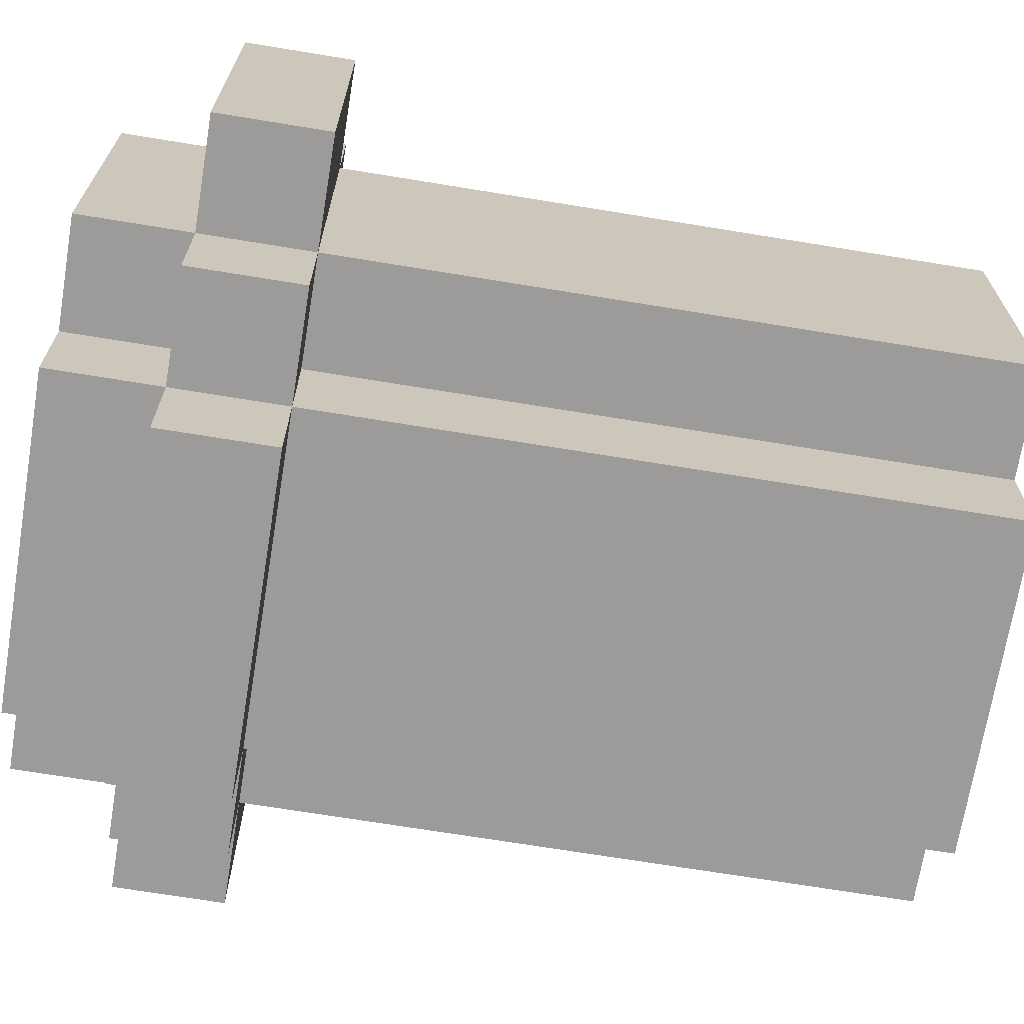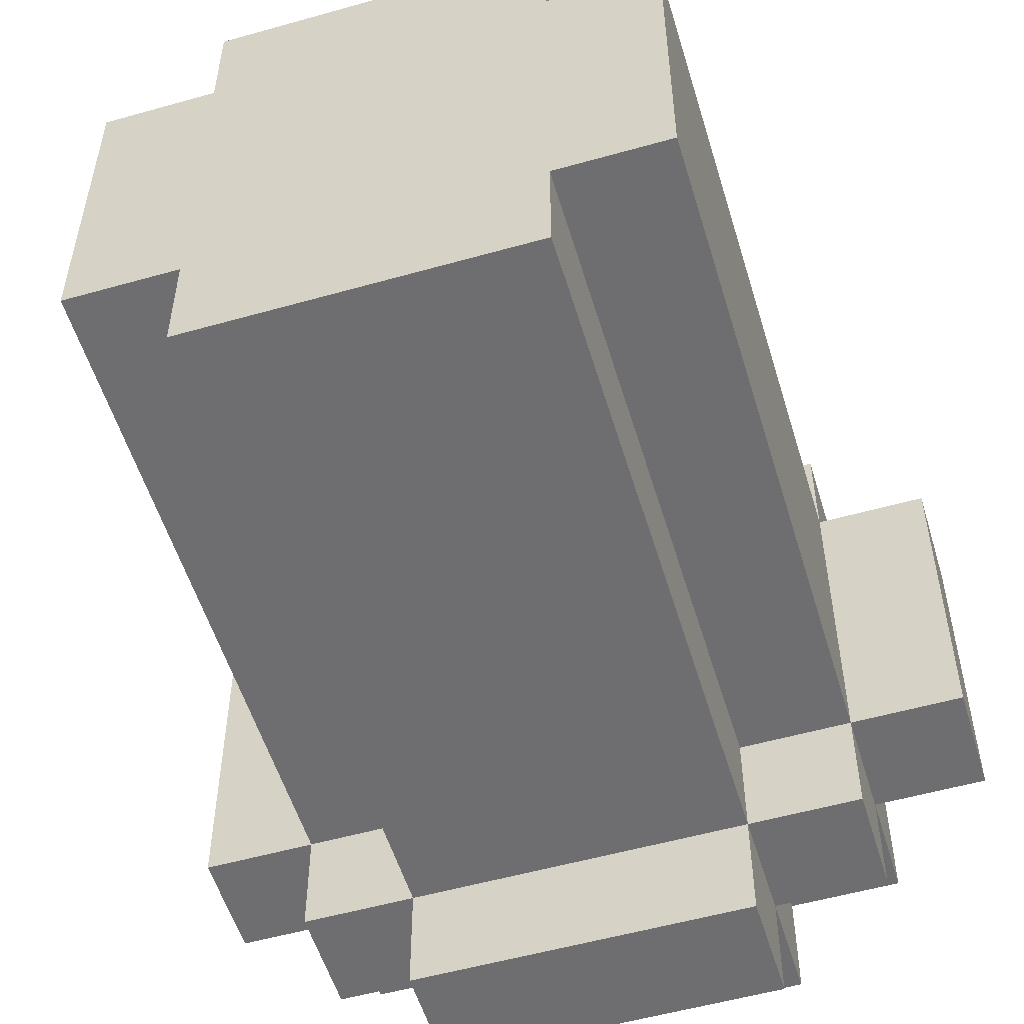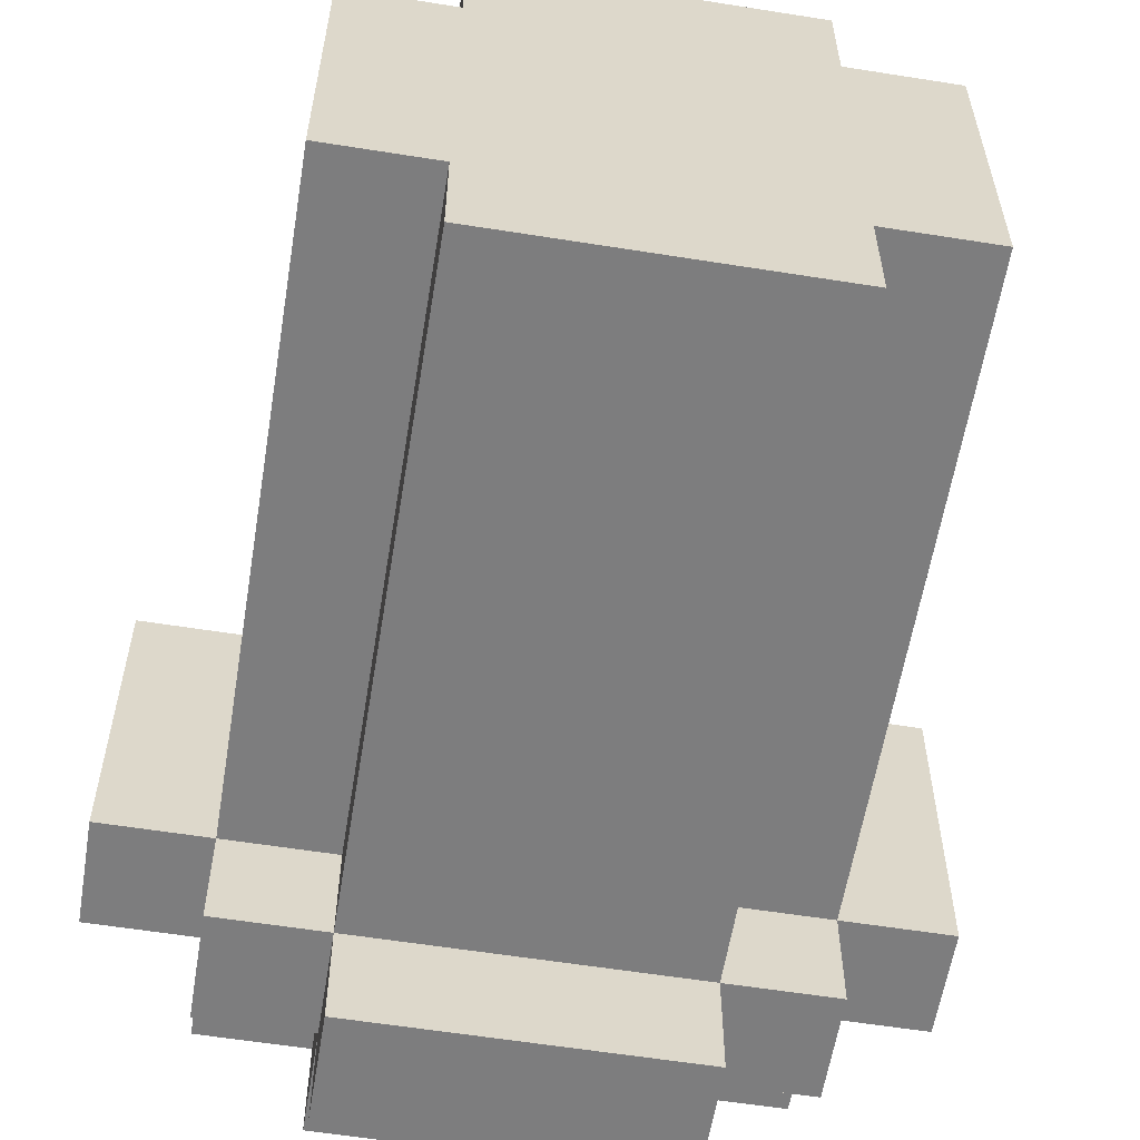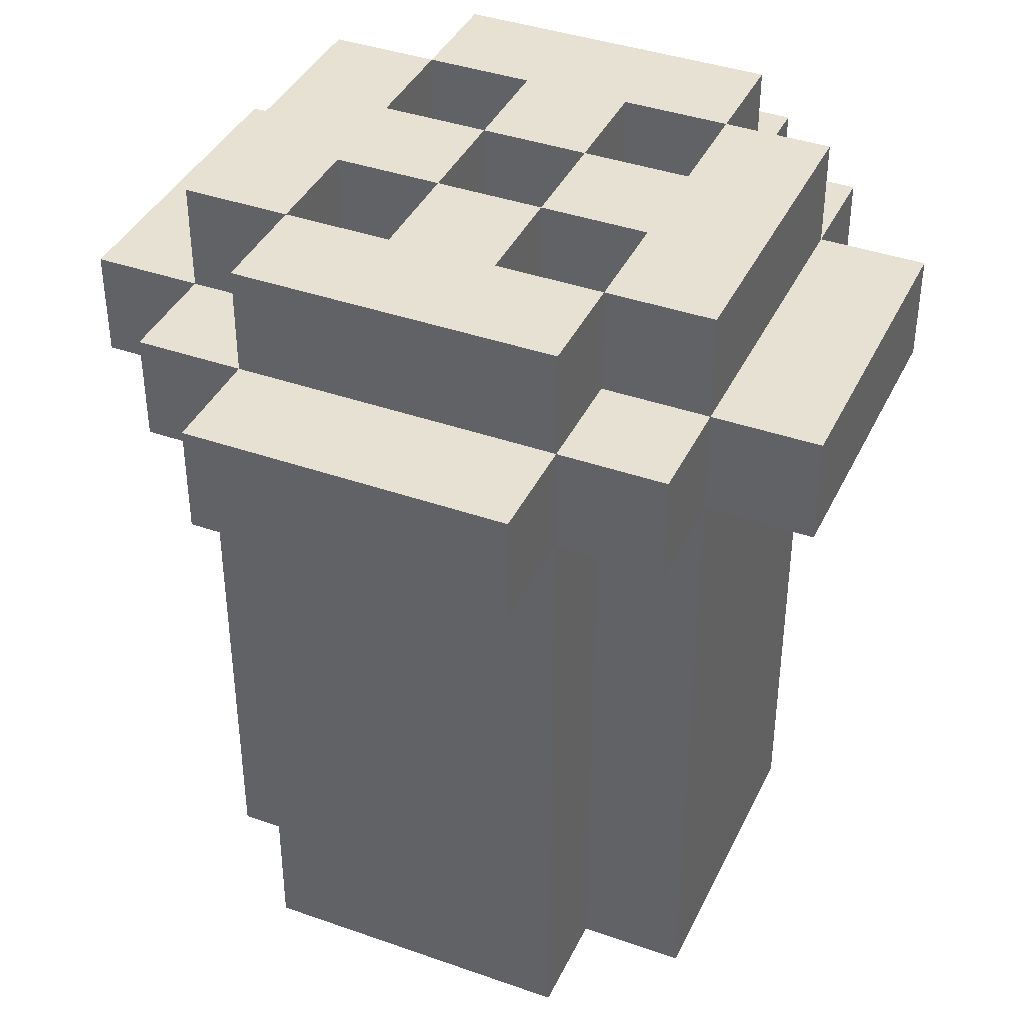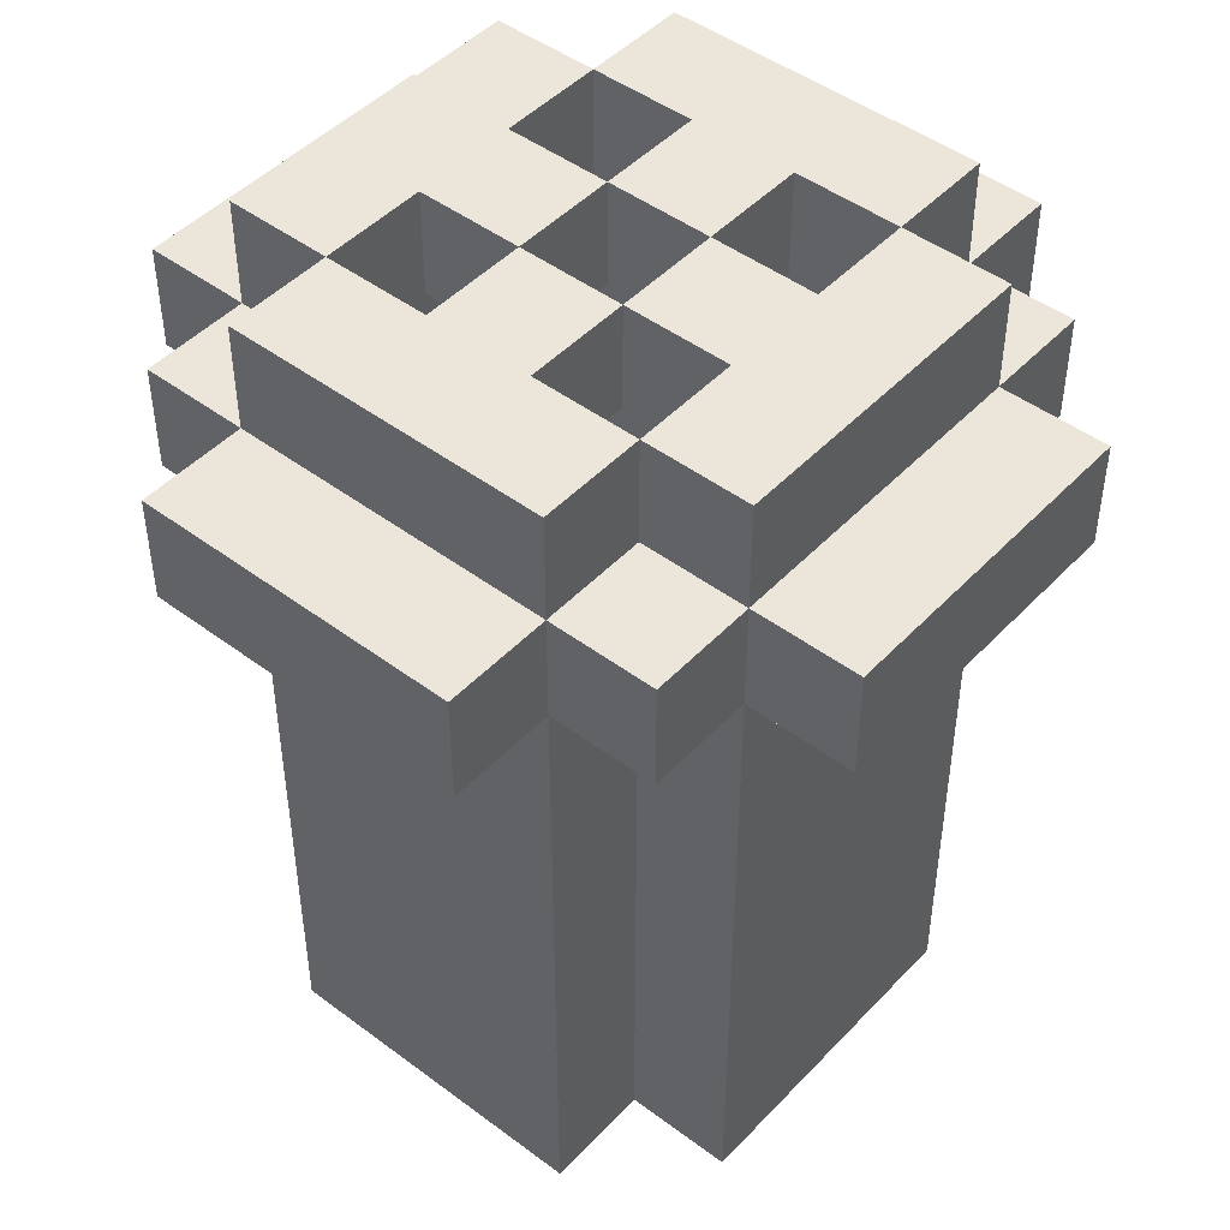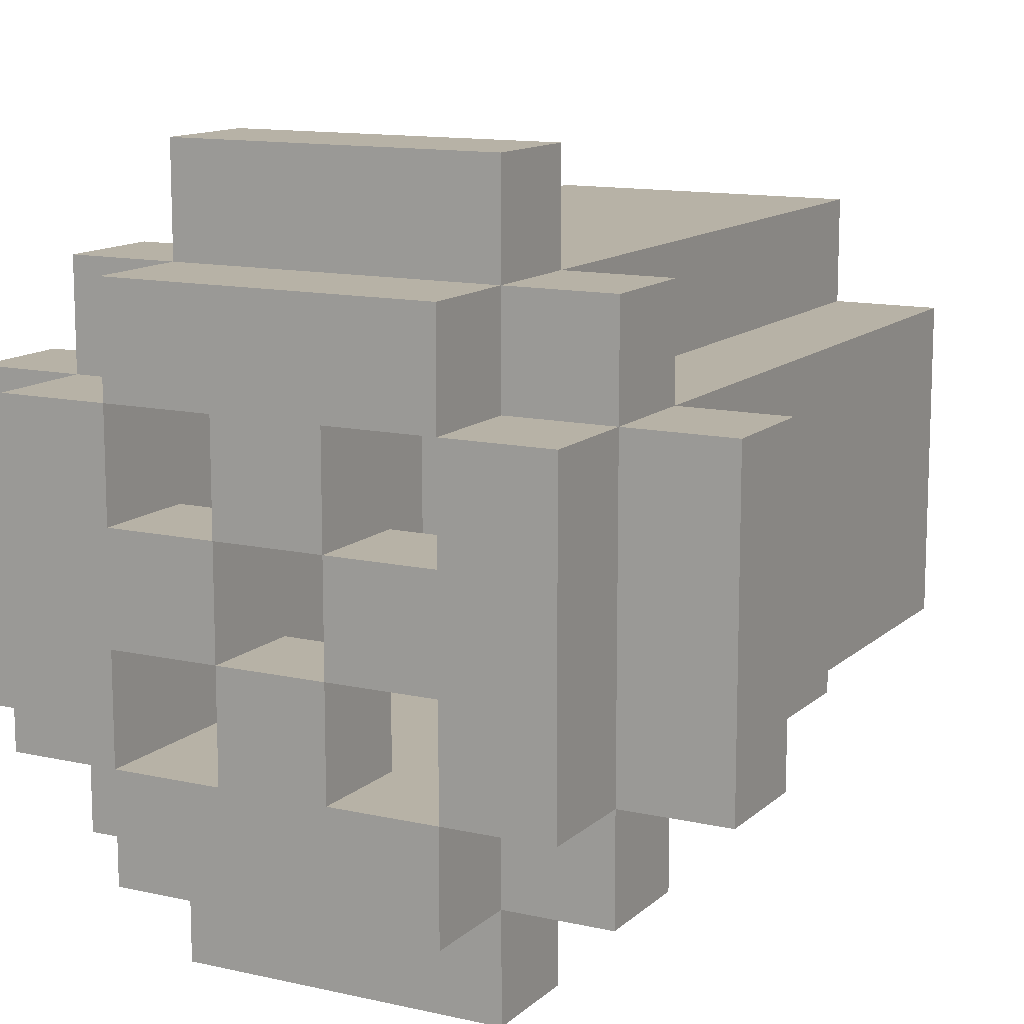
<metadata>
{"format":"obj","ext":"obj","renderer":"f3d","projection":"perspective","resolution":1024,"background":"white","views":[{"elev":-69.8,"azim":-99.3,"up":"+Z"},{"elev":-54.4,"azim":16.7,"up":"+Z"},{"elev":-59.1,"azim":-9.3,"up":"+Z"},{"elev":39.4,"azim":113.7,"up":"+Y"},{"elev":46.7,"azim":-49.6,"up":"+Y"},{"elev":12.5,"azim":-152.0,"up":"+Z"}]}
</metadata>
<code>
g Centre saliere
v -4 6 2
v -4 6 -1
v -4 7 2
v -4 7 -1
v -3 0 2
v -3 0 -1
v -3 6 3
v -3 6 2
v -3 6 -1
v -3 6 -2
v -3 7 3
v -3 7 2
v -3 7 -1
v -3 7 -2
v -3 8 2
v -3 8 -1
v -2 0 3
v -2 0 2
v -2 0 -1
v -2 0 -2
v -2 1 3
v -2 1 2
v -2 3 3
v -2 3 2
v -2 5 3
v -2 5 2
v -2 6 4
v -2 6 3
v -2 6 2
v -2 6 -1
v -2 6 -2
v -2 6 -3
v -2 7 4
v -2 7 3
v -2 7 2
v -2 7 -1
v -2 7 -2
v -2 7 -3
v -2 8 3
v -2 8 2
v -2 8 -1
v -2 8 -2
v -1 7 2
v -1 7 1
v -1 7 -0
v -1 7 -1
v -1 8 2
v -1 8 1
v -1 8 -0
v -1 8 -1
v 0 7 1
v 0 7 -0
v 0 8 1
v 0 8 -0
v 1 3 2
v 1 3 -1
v 1 4 2
v 1 5 2
v 1 7 1
v 1 7 -0
v 1 8 2
v 1 8 1
v 1 8 -0
v 1 8 -1
v -2 3 2
v -2 3 -1
v -2 5 2
v -2 7 1
v -2 7 -0
v -2 8 2
v -2 8 1
v -2 8 -0
v -2 8 -1
v -1 7 1
v -1 7 -0
v -1 8 1
v -1 8 -0
v 0 7 2
v 0 7 1
v 0 7 -0
v 0 7 -1
v 0 8 2
v 0 8 1
v 0 8 -0
v 0 8 -1
v 1 0 3
v 1 0 2
v 1 0 -1
v 1 0 -2
v 1 1 3
v 1 1 2
v 1 2 3
v 1 2 2
v 1 4 3
v 1 4 2
v 1 5 3
v 1 5 2
v 1 6 4
v 1 6 3
v 1 6 2
v 1 6 -1
v 1 6 -2
v 1 6 -3
v 1 7 4
v 1 7 3
v 1 7 2
v 1 7 -1
v 1 7 -2
v 1 7 -3
v 1 8 3
v 1 8 2
v 1 8 -1
v 1 8 -2
v 2 0 2
v 2 0 -1
v 2 6 3
v 2 6 2
v 2 6 -1
v 2 6 -2
v 2 7 3
v 2 7 2
v 2 7 -1
v 2 7 -2
v 2 8 2
v 2 8 -1
v 3 6 2
v 3 6 -1
v 3 7 2
v 3 7 -1
v -2 6 4
v -2 7 4
v 1 6 4
v 1 7 4
v -3 6 3
v -3 7 3
v -2 0 3
v -2 1 3
v -2 3 3
v -2 5 3
v -2 6 3
v -2 7 3
v -2 8 3
v -1 2 3
v -1 3 3
v -1 5 3
v -1 6 3
v 0 0 3
v 0 1 3
v 0 2 3
v 0 3 3
v 0 4 3
v 0 5 3
v 0 6 3
v 1 0 3
v 1 1 3
v 1 2 3
v 1 4 3
v 1 5 3
v 1 6 3
v 1 7 3
v 1 8 3
v 2 6 3
v 2 7 3
v -4 6 2
v -4 7 2
v -3 0 2
v -3 6 2
v -3 7 2
v -3 8 2
v -2 0 2
v -2 1 2
v -2 3 2
v -2 5 2
v -2 6 2
v -2 7 2
v -2 8 2
v 1 0 2
v 1 1 2
v 1 2 2
v 1 4 2
v 1 5 2
v 1 6 2
v 1 7 2
v 1 8 2
v 2 0 2
v 2 6 2
v 2 7 2
v 2 8 2
v 3 6 2
v 3 7 2
v -2 7 1
v -2 8 1
v -1 7 1
v -1 8 1
v 0 7 1
v 0 8 1
v 1 7 1
v 1 8 1
v -1 7 -0
v -1 8 -0
v 0 7 -0
v 0 8 -0
v -2 3 -1
v -2 8 -1
v -1 7 -1
v -1 8 -1
v 0 7 -1
v 0 8 -1
v 1 3 -1
v 1 8 -1
v -2 3 2
v -2 5 2
v -2 8 2
v -1 3 2
v -1 5 2
v -1 6 2
v -1 7 2
v -1 8 2
v 0 4 2
v 0 5 2
v 0 6 2
v 0 7 2
v 0 8 2
v 1 3 2
v 1 4 2
v 1 5 2
v 1 8 2
v -1 7 1
v -1 8 1
v 0 7 1
v 0 8 1
v -2 7 -0
v -2 8 -0
v -1 7 -0
v -1 8 -0
v 0 7 -0
v 0 8 -0
v 1 7 -0
v 1 8 -0
v -4 6 -1
v -4 7 -1
v -3 0 -1
v -3 6 -1
v -3 7 -1
v -3 8 -1
v -2 0 -1
v -2 6 -1
v -2 7 -1
v -2 8 -1
v 1 0 -1
v 1 6 -1
v 1 7 -1
v 1 8 -1
v 2 0 -1
v 2 6 -1
v 2 7 -1
v 2 8 -1
v 3 6 -1
v 3 7 -1
v -3 6 -2
v -3 7 -2
v -2 0 -2
v -2 6 -2
v -2 7 -2
v -2 8 -2
v 1 0 -2
v 1 6 -2
v 1 7 -2
v 1 8 -2
v 2 6 -2
v 2 7 -2
v -2 6 -3
v -2 7 -3
v 1 6 -3
v 1 7 -3
v -2 0 3
v 0 0 3
v 1 0 3
v -3 0 2
v -2 0 2
v 0 0 2
v 1 0 2
v 2 0 2
v -3 0 -1
v -2 0 -1
v 1 0 -1
v 2 0 -1
v -2 0 -2
v 1 0 -2
v -2 6 4
v 1 6 4
v -3 6 3
v -2 6 3
v -1 6 3
v 0 6 3
v 1 6 3
v 2 6 3
v -4 6 2
v -3 6 2
v -2 6 2
v 1 6 2
v 2 6 2
v 3 6 2
v -4 6 -1
v -3 6 -1
v -2 6 -1
v 1 6 -1
v 2 6 -1
v 3 6 -1
v -3 6 -2
v -2 6 -2
v 1 6 -2
v 2 6 -2
v -2 6 -3
v 1 6 -3
v -1 7 2
v 0 7 2
v -2 7 1
v -1 7 1
v 0 7 1
v 1 7 1
v -2 7 -0
v -1 7 -0
v 0 7 -0
v 1 7 -0
v -1 7 -1
v 0 7 -1
v -2 3 2
v -1 3 2
v 1 3 2
v -2 3 -1
v 1 3 -1
v -2 7 4
v 1 7 4
v -3 7 3
v -2 7 3
v 1 7 3
v 2 7 3
v -4 7 2
v -3 7 2
v -2 7 2
v 1 7 2
v 2 7 2
v 3 7 2
v -4 7 -1
v -3 7 -1
v -2 7 -1
v 1 7 -1
v 2 7 -1
v 3 7 -1
v -3 7 -2
v -2 7 -2
v 1 7 -2
v 2 7 -2
v -2 7 -3
v 1 7 -3
v -2 8 3
v 1 8 3
v -3 8 2
v -2 8 2
v -1 8 2
v 0 8 2
v 1 8 2
v 2 8 2
v -2 8 1
v -1 8 1
v 0 8 1
v 1 8 1
v -2 8 -0
v -1 8 -0
v 0 8 -0
v 1 8 -0
v -3 8 -1
v -2 8 -1
v -1 8 -1
v 0 8 -1
v 1 8 -1
v 2 8 -1
v -2 8 -2
v 1 8 -2
f 3 2 1
f 4 2 3
f 8 6 5
f 9 6 8
f 11 8 7
f 12 8 11
f 13 10 9
f 14 10 13
f 15 13 12
f 16 13 15
f 21 18 17
f 22 18 21
f 23 22 21
f 24 22 23
f 25 24 23
f 26 24 25
f 28 26 25
f 29 26 28
f 30 20 19
f 31 20 30
f 33 28 27
f 34 28 33
f 37 32 31
f 38 32 37
f 39 35 34
f 40 35 39
f 41 37 36
f 42 37 41
f 47 44 43
f 48 44 47
f 49 46 45
f 50 46 49
f 53 52 51
f 54 52 53
f 57 56 55
f 58 56 57
f 59 56 58
f 60 56 59
f 61 59 58
f 62 59 61
f 63 56 60
f 64 56 63
f 65 66 67
f 67 66 68
f 68 66 69
f 67 68 70
f 70 68 71
f 69 66 72
f 72 66 73
f 74 75 76
f 76 75 77
f 78 79 82
f 82 79 83
f 80 81 84
f 84 81 85
f 86 87 90
f 90 87 91
f 90 91 92
f 92 91 93
f 92 93 94
f 94 93 95
f 94 95 96
f 96 95 97
f 96 97 99
f 99 97 100
f 88 89 101
f 101 89 102
f 98 99 104
f 104 99 105
f 102 103 108
f 108 103 109
f 105 106 110
f 110 106 111
f 107 108 112
f 112 108 113
f 114 115 117
f 117 115 118
f 116 117 120
f 120 117 121
f 118 119 122
f 122 119 123
f 121 122 124
f 124 122 125
f 126 127 128
f 128 127 129
f 132 131 130
f 133 131 132
f 140 135 134
f 141 135 140
f 143 138 137
f 144 139 138
f 144 138 143
f 145 140 139
f 145 139 144
f 146 140 145
f 147 137 136
f 148 143 137
f 148 137 147
f 149 144 143
f 149 143 148
f 150 145 144
f 150 144 149
f 151 145 150
f 152 146 145
f 152 145 151
f 153 146 152
f 154 148 147
f 155 149 148
f 155 148 154
f 156 151 150
f 156 149 155
f 156 150 149
f 157 152 151
f 157 151 156
f 158 153 152
f 158 152 157
f 159 153 158
f 160 142 141
f 161 142 160
f 162 160 159
f 163 160 162
f 167 165 164
f 168 165 167
f 170 167 166
f 171 167 170
f 172 167 171
f 173 167 172
f 174 167 173
f 175 169 168
f 176 169 175
f 185 178 177
f 185 179 178
f 185 182 181
f 185 181 180
f 185 180 179
f 186 182 185
f 187 184 183
f 188 184 187
f 189 187 186
f 190 187 189
f 193 192 191
f 194 192 193
f 197 196 195
f 198 196 197
f 201 200 199
f 202 200 201
f 205 204 203
f 206 204 205
f 207 205 203
f 209 207 203
f 209 208 207
f 210 208 209
f 211 212 214
f 212 213 215
f 214 212 215
f 215 213 216
f 216 213 217
f 217 213 218
f 214 215 219
f 215 216 220
f 219 215 220
f 216 217 221
f 220 216 221
f 221 217 222
f 214 219 224
f 219 220 225
f 224 219 225
f 222 223 226
f 225 220 226
f 220 221 226
f 221 222 226
f 226 223 227
f 228 229 230
f 230 229 231
f 232 233 234
f 234 233 235
f 236 237 238
f 238 237 239
f 240 241 243
f 243 241 244
f 242 243 246
f 246 243 247
f 244 245 248
f 248 245 249
f 250 251 254
f 254 251 255
f 252 253 256
f 256 253 257
f 255 256 258
f 258 256 259
f 260 261 263
f 263 261 264
f 262 263 266
f 266 263 267
f 264 265 268
f 268 265 269
f 267 268 270
f 270 268 271
f 272 273 274
f 274 273 275
f 280 277 276
f 281 278 277
f 281 277 280
f 282 278 281
f 284 280 279
f 284 283 282
f 284 282 281
f 284 281 280
f 285 283 284
f 286 283 285
f 287 283 286
f 288 286 285
f 289 286 288
f 293 291 290
f 294 291 293
f 295 291 294
f 296 291 295
f 299 293 292
f 300 293 299
f 301 297 296
f 302 297 301
f 304 299 298
f 305 299 304
f 308 303 302
f 309 303 308
f 310 306 305
f 311 306 310
f 312 308 307
f 313 308 312
f 314 312 311
f 315 312 314
f 319 317 316
f 320 317 319
f 322 319 318
f 323 319 322
f 324 321 320
f 325 321 324
f 326 324 323
f 327 324 326
f 328 329 331
f 329 330 331
f 331 330 332
f 333 334 336
f 336 334 337
f 335 336 340
f 340 336 341
f 337 338 342
f 342 338 343
f 339 340 345
f 345 340 346
f 343 344 349
f 349 344 350
f 346 347 351
f 351 347 352
f 348 349 353
f 353 349 354
f 352 353 355
f 355 353 356
f 357 358 360
f 360 358 361
f 361 358 362
f 362 358 363
f 359 360 365
f 361 362 366
f 366 362 367
f 363 364 368
f 359 365 369
f 365 366 369
f 369 366 370
f 367 368 371
f 368 364 372
f 371 368 372
f 359 369 373
f 373 369 374
f 370 371 375
f 375 371 376
f 372 364 377
f 377 364 378
f 375 376 379
f 376 377 379
f 374 375 379
f 379 377 380

</code>
